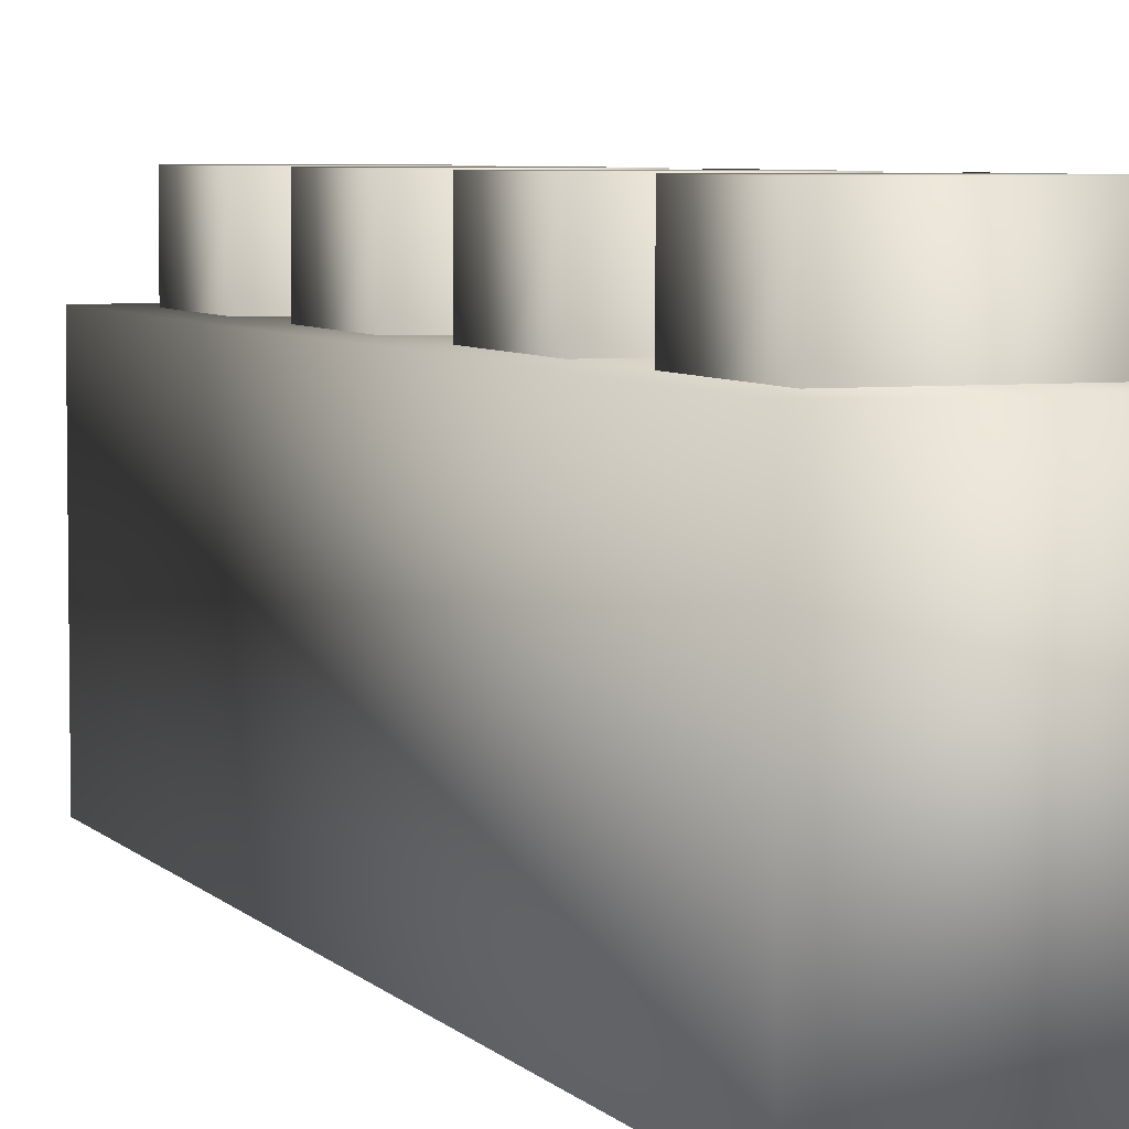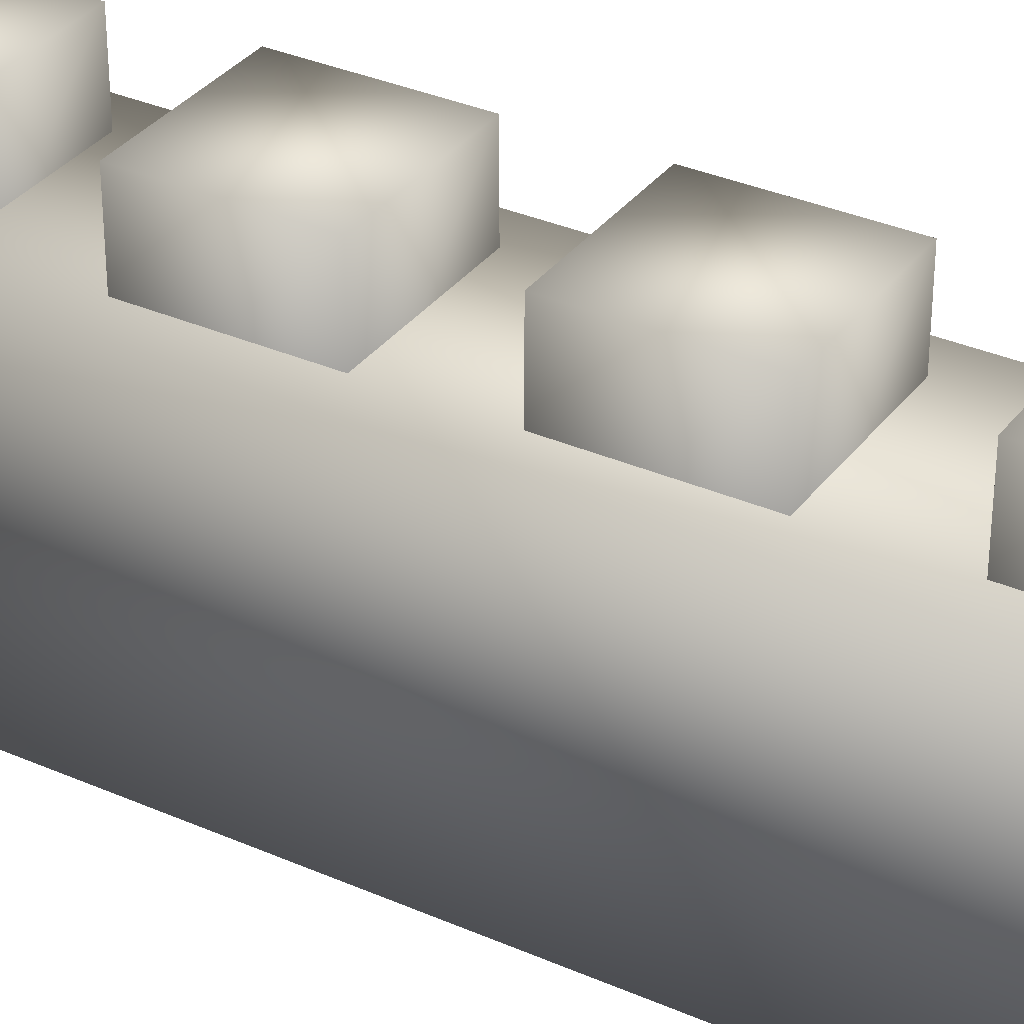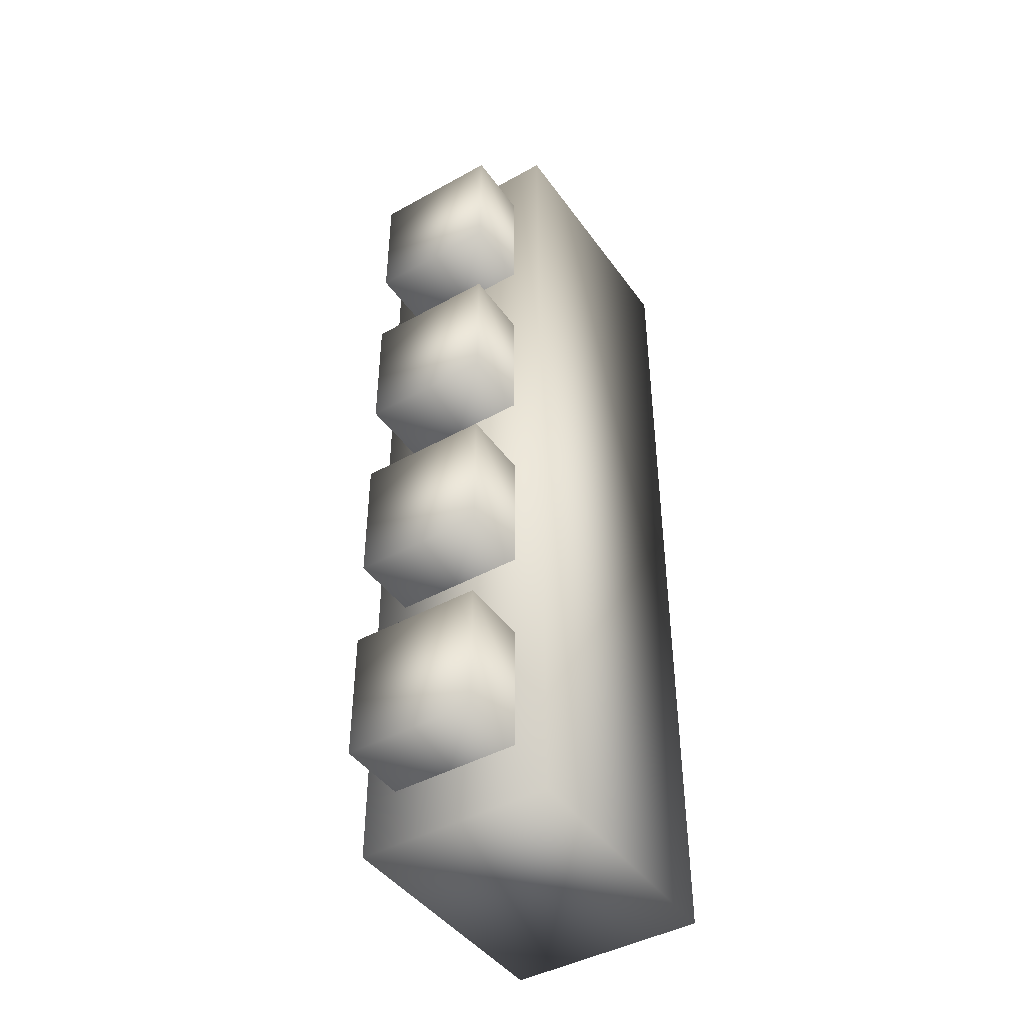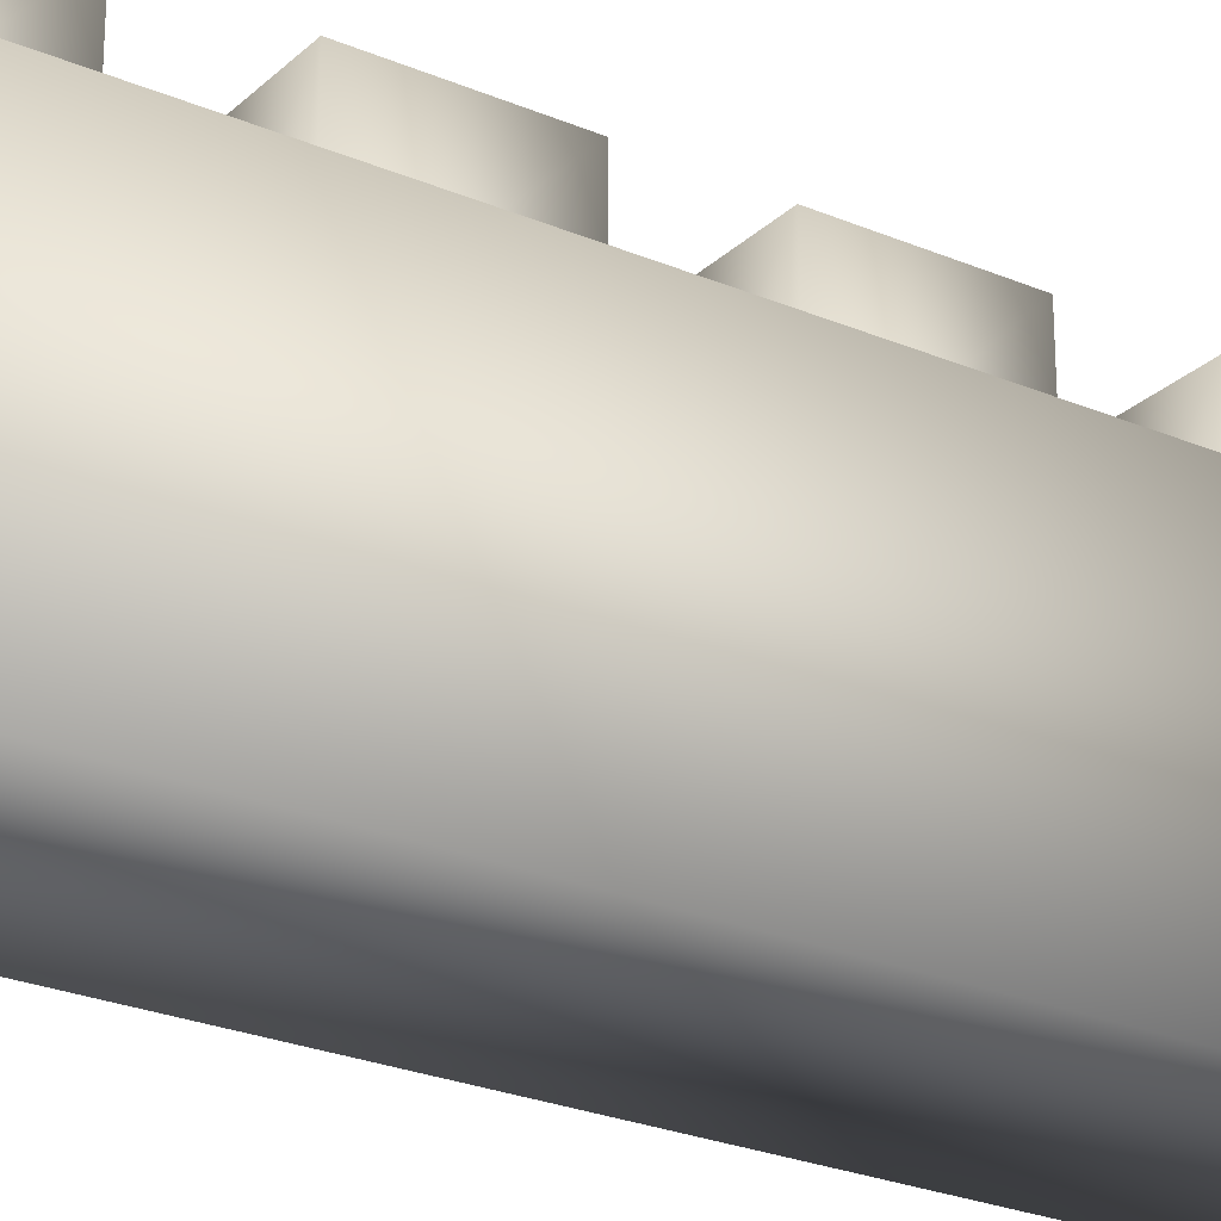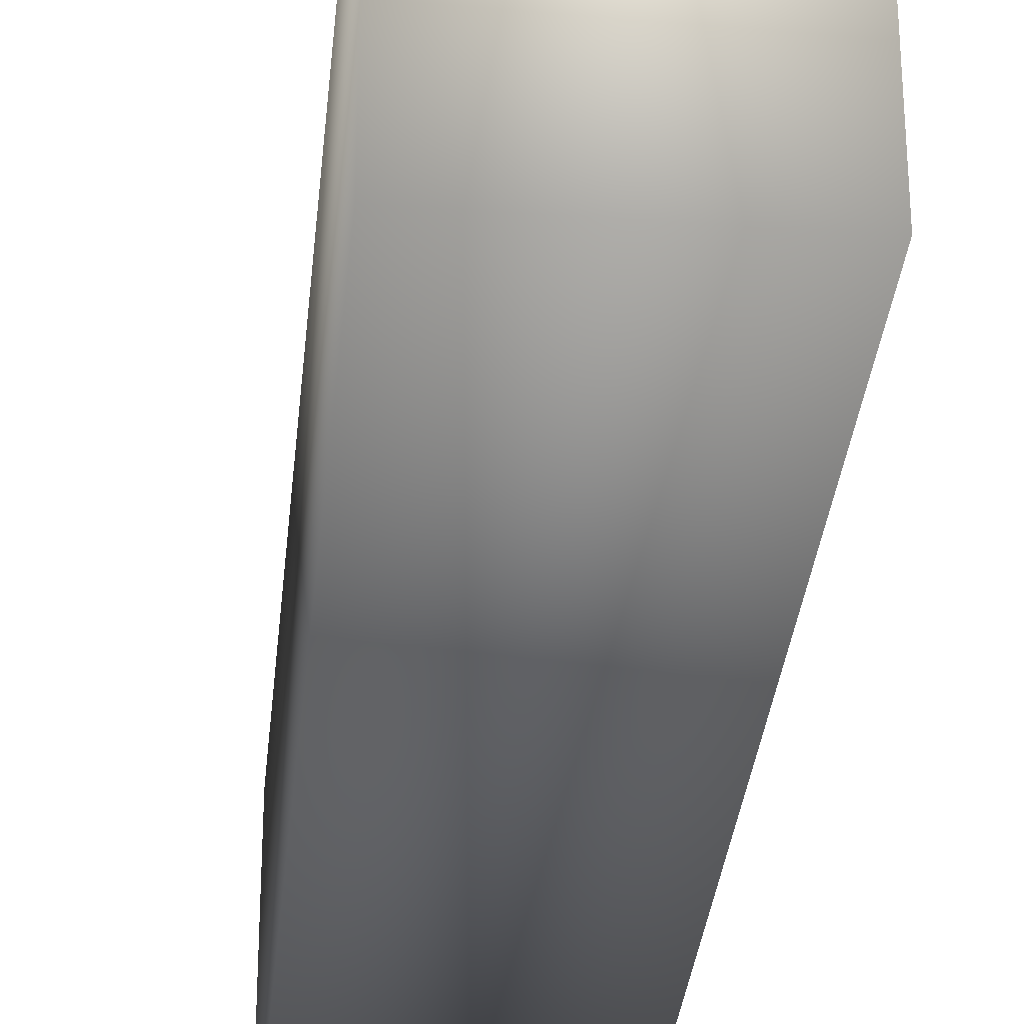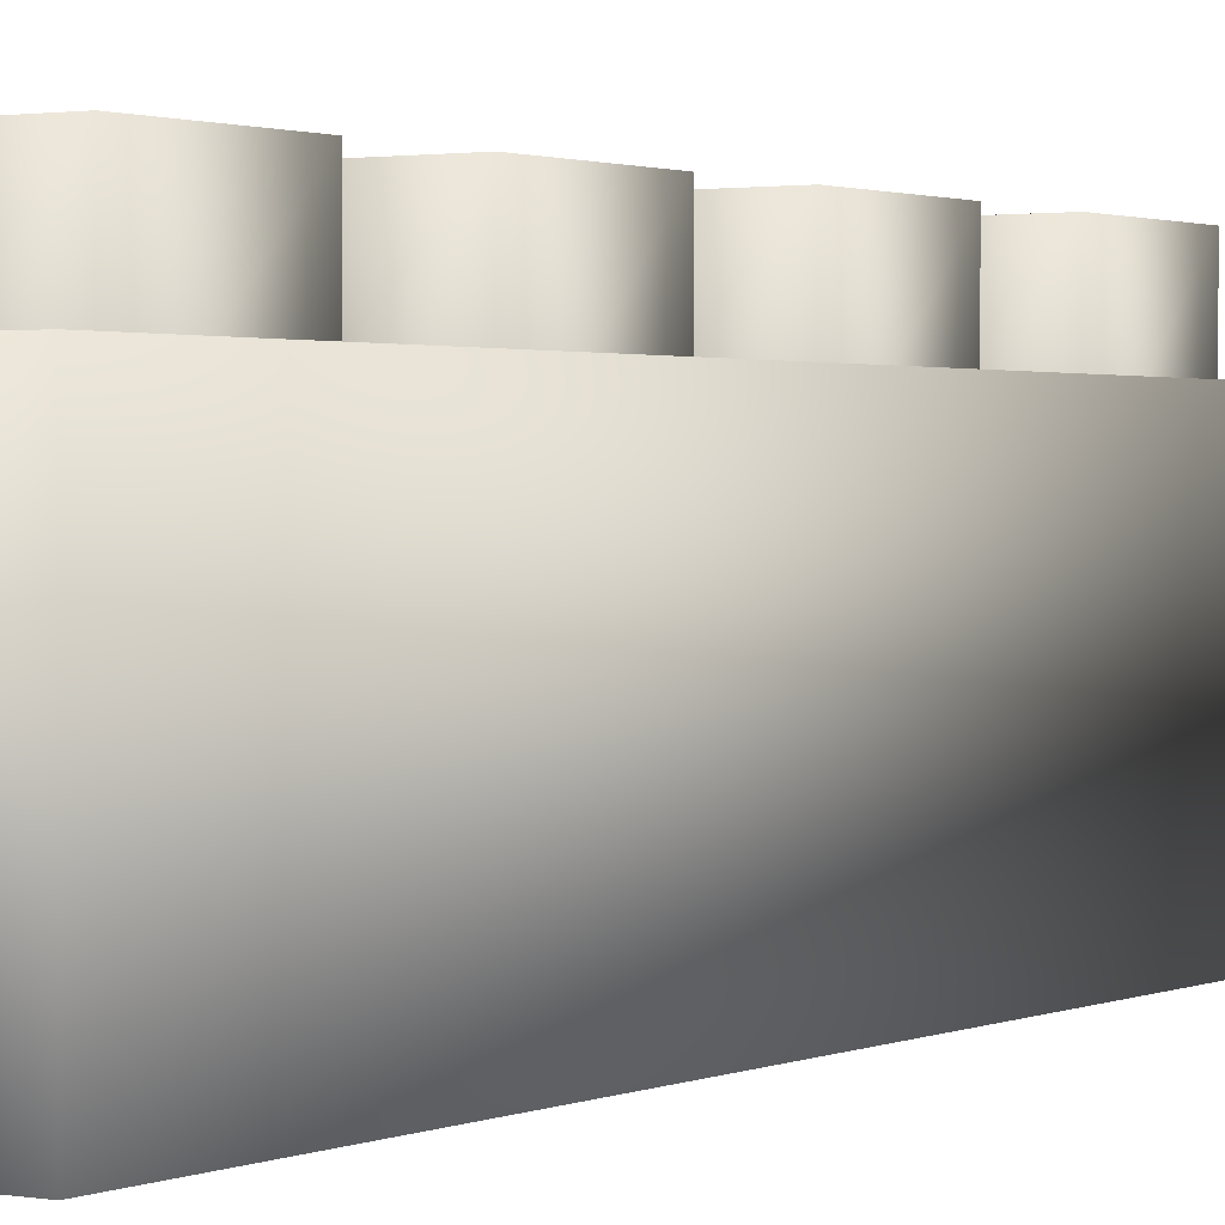
<metadata>
{"format":"obj","ext":"obj","renderer":"f3d","projection":"perspective","resolution":1024,"background":"white","views":[{"elev":5.3,"azim":-20.5,"up":"+Y"},{"elev":33.6,"azim":121.0,"up":"+Y"},{"elev":-44.0,"azim":-146.9,"up":"+Z"},{"elev":-25.3,"azim":55.5,"up":"+Y"},{"elev":-32.2,"azim":174.6,"up":"+Y"},{"elev":1.4,"azim":-147.1,"up":"+Y"}]}
</metadata>
<code>
v  -0.1215 -0 0.567
v  -0.1215 -0 -0.567
v  0.1215 -0 -0.567
v  0.1215 -0 0.567
v  -0.1215 0.324 0.567
v  0.1215 0.324 0.567
v  0.1215 0.324 -0.567
v  -0.1215 0.324 -0.567
v  -0.081 0.4114 0.494
v  0.081 0.4114 0.494
v  0.081 0.4114 0.332
v  -0.081 0.4114 0.332
v  -0.081 0.2494 0.494
v  0.081 0.2494 0.494
v  0.081 0.2494 0.332
v  -0.081 0.2494 0.332
v  -0.081 0.4114 0.2191
v  0.081 0.4114 0.2191
v  0.081 0.4114 0.0571
v  -0.081 0.4114 0.0571
v  -0.081 0.2494 0.2191
v  0.081 0.2494 0.2191
v  0.081 0.2494 0.0571
v  -0.081 0.2494 0.0571
v  -0.081 0.4114 -0.0564
v  0.081 0.4114 -0.0564
v  0.081 0.4114 -0.2184
v  -0.081 0.4114 -0.2184
v  -0.081 0.2494 -0.0564
v  0.081 0.2494 -0.0564
v  0.081 0.2494 -0.2184
v  -0.081 0.2494 -0.2184
v  -0.081 0.4114 -0.332
v  0.081 0.4114 -0.332
v  0.081 0.4114 -0.494
v  -0.081 0.4114 -0.494
v  -0.081 0.2494 -0.332
v  0.081 0.2494 -0.332
v  0.081 0.2494 -0.494
v  -0.081 0.2494 -0.494
o 4x1
g 4x1
f 1 2 3 4
f 5 6 7 8
f 1 4 6 5
f 4 3 7 6
f 3 2 8 7
f 2 1 5 8
f 9 10 11 12
f 13 14 10 9
f 14 15 11 10
f 15 16 12 11
f 16 13 9 12
f 17 18 19 20
f 21 22 18 17
f 22 23 19 18
f 23 24 20 19
f 24 21 17 20
f 25 26 27 28
f 29 30 26 25
f 30 31 27 26
f 31 32 28 27
f 32 29 25 28
f 33 34 35 36
f 37 38 34 33
f 38 39 35 34
f 39 40 36 35
f 40 37 33 36

</code>
